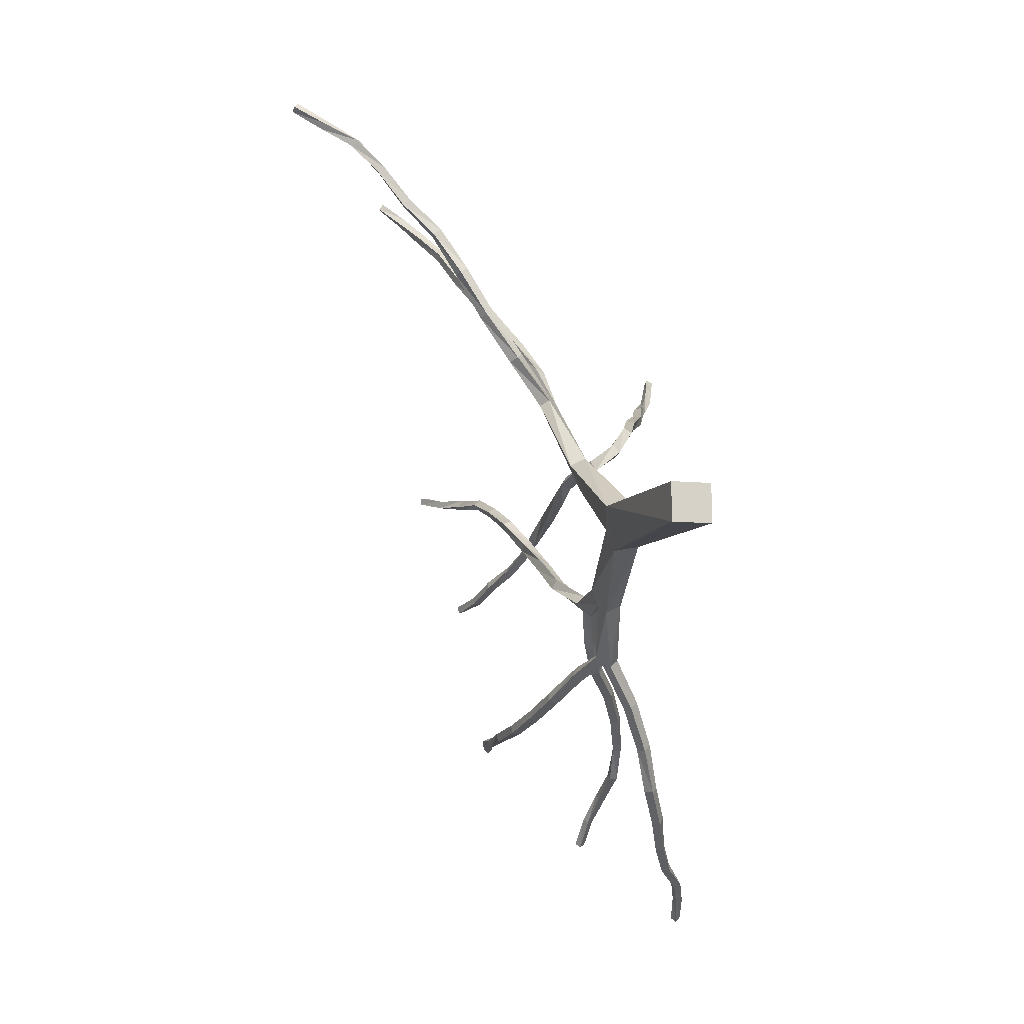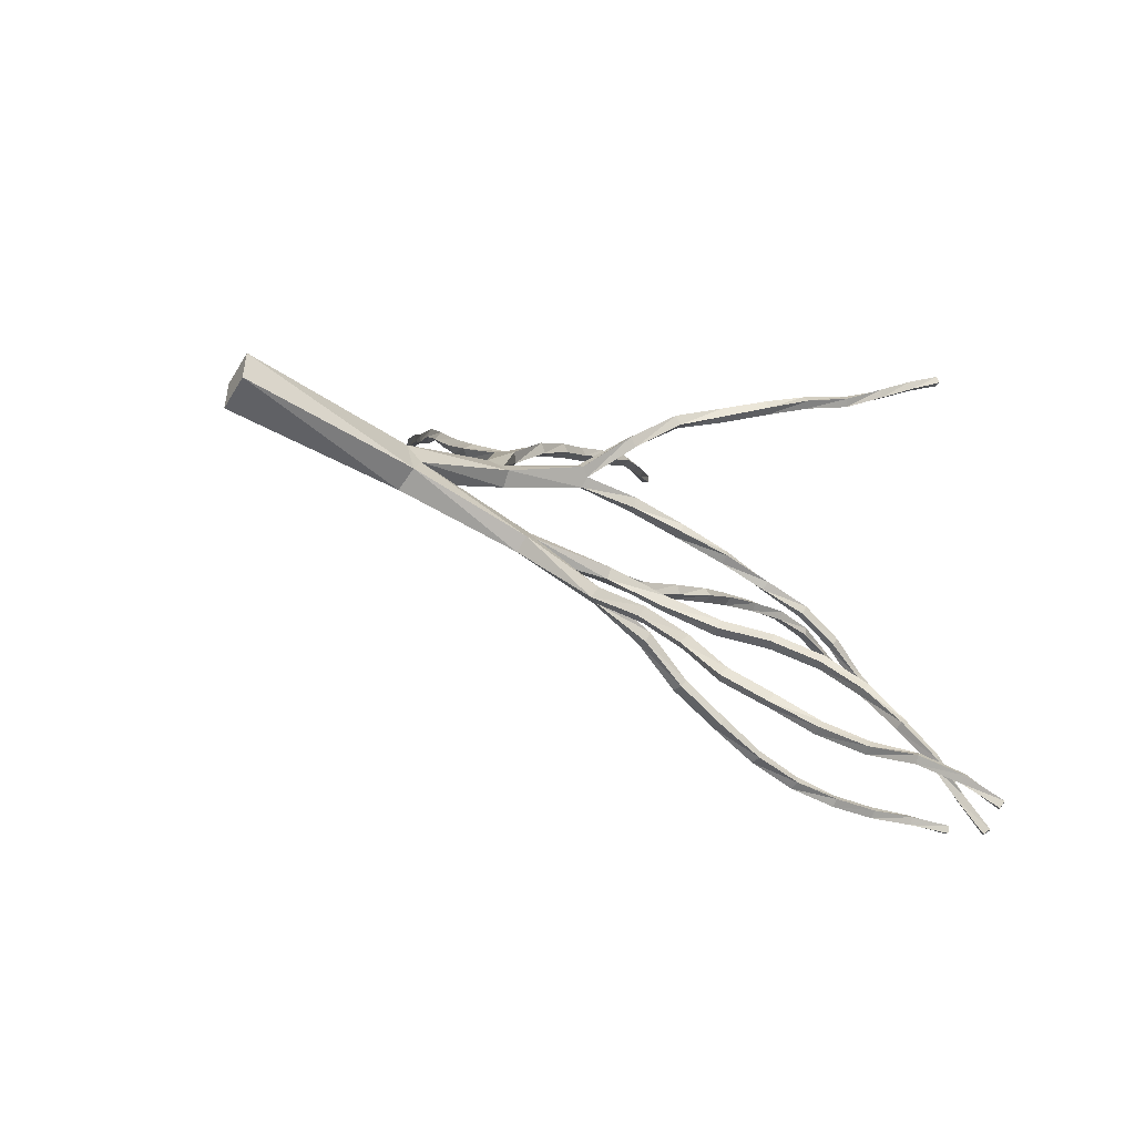
<metadata>
{"format":"obj","ext":"obj","renderer":"f3d","projection":"perspective","resolution":1024,"background":"white","views":[{"elev":-13.2,"azim":-11.1,"up":"+Z"},{"elev":-51.4,"azim":60.3,"up":"+Z"}]}
</metadata>
<code>
v 0.02216 -0.8111 -0.1492
v 0.02216 -0.8111 -0.08707
v 0.08429 -0.8111 -0.08707
v 0.08429 -0.8111 -0.1492
v -0.01023 -0.529 -0.06149
v 0.03064 -0.5248 -0.05285
v 0.04526 -0.5169 -0.1243
v 0.004721 -0.5209 -0.1331
v -0.005247 -0.5052 -0.09555
v 0.03562 -0.5013 -0.08674
v 0.01369 -0.319 -0.1573
v 0.03894 -0.3172 -0.1452
v 0.06004 -0.3333 -0.1869
v 0.03496 -0.335 -0.199
v 0.02565 -0.3144 -0.1823
v 0.05074 -0.3125 -0.1701
v 0.04559 -0.2109 -0.2549
v 0.05904 -0.2055 -0.2432
v 0.08114 -0.2225 -0.2617
v 0.06718 -0.2278 -0.2731
v 0.05755 -0.2122 -0.2691
v 0.0715 -0.2065 -0.2574
v 0.1174 -0.1577 -0.3221
v 0.1057 -0.1632 -0.3349
v 0.1164 -0.1773 -0.3379
v 0.1277 -0.172 -0.3255
v 0.1404 -0.1197 -0.403
v 0.1512 -0.1119 -0.3927
v 0.1516 -0.1321 -0.4059
v 0.1625 -0.1243 -0.3952
v 0.1768 -0.0866 -0.4735
v 0.164 -0.07663 -0.4713
v 0.1858 -0.07697 -0.4638
v 0.173 -0.067 -0.4617
v 0.2124 -0.01999 -0.5127
v 0.2049 -0.02646 -0.5245
v 0.1999 -0.01118 -0.5095
v 0.1924 -0.01783 -0.5212
v 0.2303 0.04414 -0.5526
v 0.2282 0.03633 -0.5647
v 0.2164 0.04863 -0.5529
v 0.2142 0.04082 -0.565
v 0.2551 0.1036 -0.5841
v 0.2544 0.09713 -0.5962
v 0.2419 0.1084 -0.5856
v 0.2413 0.1018 -0.5981
v 0.2752 0.1633 -0.6134
v 0.2861 0.1591 -0.607
v 0.279 0.1563 -0.624
v 0.29 0.1523 -0.6177
v 0.2979 0.2131 -0.6491
v 0.2929 0.2189 -0.6394
v 0.3089 0.2121 -0.6436
v 0.3042 0.2181 -0.6336
v 0.3185 0.2669 -0.6738
v 0.3101 0.2638 -0.6815
v 0.3107 0.2726 -0.6672
v 0.3021 0.2694 -0.6747
v 0.04775 -0.1147 -0.267
v 0.04027 -0.119 -0.2826
v 0.03213 -0.1172 -0.2585
v 0.02466 -0.1215 -0.2741
v 0.01569 -0.03427 -0.2972
v 0.01319 -0.04142 -0.3125
v -0.0002625 -0.03842 -0.2927
v -0.002754 -0.04557 -0.308
v -0.0192 0.04115 -0.315
v -0.003751 0.04381 -0.3187
v -0.02202 0.03633 -0.3299
v -0.006742 0.03916 -0.3339
v -0.03947 0.1139 -0.3474
v -0.0398 0.1171 -0.3324
v -0.02452 0.1174 -0.3482
v -0.02485 0.1206 -0.3329
v -0.0511 0.1912 -0.3532
v -0.05326 0.1918 -0.3389
v -0.03664 0.194 -0.3514
v -0.03897 0.1943 -0.3368
v -0.0501 0.2656 -0.3554
v -0.05608 0.2656 -0.3426
v -0.03764 0.2659 -0.3496
v -0.04329 0.2659 -0.3371
v -0.03615 0.3349 -0.3407
v -0.04794 0.336 -0.3464
v -0.04163 0.3335 -0.329
v -0.05359 0.3345 -0.3346
v -0.02485 0.398 -0.3333
v -0.03448 0.4005 -0.3407
v -0.03199 0.3983 -0.3233
v -0.04196 0.4008 -0.3304
v -0.01206 0.4588 -0.3329
v -0.01953 0.4603 -0.3421
v -0.02086 0.4609 -0.3251
v -0.02834 0.4624 -0.3343
v 0.04276 -0.1841 -0.1784
v 0.05539 -0.1848 -0.1645
v 0.01834 -0.1838 -0.1557
v 0.03113 -0.1848 -0.1421
v 0.04359 -0.1756 -0.153
v 0.0308 -0.1751 -0.1666
v -0.001259 -0.109 -0.09953
v 0.01436 -0.1009 -0.1035
v -0.008402 -0.1029 -0.1148
v 0.007212 -0.09474 -0.1186
v 0.0009008 -0.03095 -0.05318
v -0.01488 -0.0361 -0.04969
v -0.02053 -0.02746 -0.06332
v -0.004582 -0.02248 -0.06647
v -0.03299 0.04264 -0.01697
v -0.03365 0.03334 -0.003844
v -0.01704 0.0448 -0.01481
v -0.01771 0.03517 -0.001684
v -0.05658 0.09962 0.03536
v -0.06007 0.08866 0.04533
v -0.04229 0.1006 0.04134
v -0.04611 0.08966 0.05131
v -0.0707 0.1634 0.07307
v -0.07751 0.1558 0.08337
v -0.05824 0.1623 0.08055
v -0.06505 0.1544 0.09085
v -0.08316 0.228 0.103
v -0.09246 0.2221 0.1116
v -0.07319 0.2257 0.1126
v -0.08216 0.2199 0.1211
v -0.09529 0.2905 0.1297
v -0.1003 0.2915 0.1176
v -0.1067 0.2859 0.134
v -0.1117 0.2868 0.1219
v -0.1295 0.347 0.1447
v -0.1305 0.3491 0.1322
v -0.1405 0.341 0.1443
v -0.1413 0.3432 0.1319
v -0.1612 0.3972 0.1628
v -0.1616 0.4011 0.1515
v -0.1715 0.3915 0.161
v -0.1719 0.3955 0.1497
v 0.0514 -0.09574 -0.209
v 0.0612 -0.09092 -0.1951
v 0.06569 -0.1029 -0.2171
v 0.07566 -0.0984 -0.2029
v 0.08496 -0.015 -0.2377
v 0.08031 -0.02115 -0.2527
v 0.09576 -0.02779 -0.2545
v 0.1006 -0.02148 -0.2392
v 0.1242 0.05377 -0.2703
v 0.1207 0.04863 -0.2853
v 0.1348 0.04048 -0.2856
v 0.1381 0.0458 -0.2706
v 0.1488 0.1136 -0.3215
v 0.1629 0.1071 -0.3226
v 0.1665 0.1131 -0.309
v 0.1529 0.1196 -0.308
v 0.1672 0.1697 -0.3675
v 0.1808 0.1654 -0.3678
v 0.184 0.1737 -0.3564
v 0.1703 0.1782 -0.356
v 0.173 0.2221 -0.4158
v 0.1868 0.2227 -0.414
v 0.1853 0.2317 -0.4037
v 0.1715 0.231 -0.4052
v 0.1647 0.2829 -0.4496
v 0.1775 0.2854 -0.4482
v 0.1753 0.2915 -0.4368
v 0.1625 0.2887 -0.4379
v 0.1644 0.337 -0.4866
v 0.1579 0.3427 -0.4778
v 0.1476 0.3367 -0.4816
v 0.1544 0.331 -0.4906
v 0.1501 0.3875 -0.5215
v 0.1409 0.3815 -0.5265
v 0.1488 0.3759 -0.5333
v 0.1579 0.3819 -0.5283
v -0.009897 -0.3379 0.01144
v 0.01502 -0.3429 0.02357
v -0.03199 -0.3649 0.04649
v -0.007074 -0.3695 0.05879
v 0.002561 -0.3451 0.04849
v -0.02236 -0.3404 0.03636
v -0.04163 -0.3037 0.1671
v -0.05575 -0.2944 0.1585
v -0.07502 -0.3212 0.1611
v -0.06107 -0.3305 0.1696
v -0.05442 -0.3144 0.1764
v -0.06854 -0.3051 0.1678
v -0.1209 -0.3571 0.235
v -0.1131 -0.3454 0.2462
v -0.1327 -0.3446 0.2301
v -0.1245 -0.3326 0.2412
v -0.1647 -0.3521 0.3179
v -0.1765 -0.3607 0.3091
v -0.184 -0.3461 0.3048
v -0.1722 -0.3375 0.3135
v -0.2227 -0.3645 0.3807
v -0.2099 -0.3585 0.3889
v -0.228 -0.3492 0.3786
v -0.2152 -0.3436 0.3867
v -0.2684 -0.3418 0.4477
v -0.2691 -0.3574 0.4484
v -0.2554 -0.3421 0.4558
v -0.2559 -0.3574 0.4565
v -0.3086 -0.3368 0.5128
v -0.3189 -0.3343 0.5028
v -0.3114 -0.3511 0.512
v -0.3217 -0.3482 0.502
v -0.3538 -0.3418 0.5701
v -0.3495 -0.3286 0.5711
v -0.3641 -0.3376 0.5621
v -0.3601 -0.3247 0.563
v -0.4108 -0.3283 0.611
v -0.403 -0.3355 0.6191
v -0.4049 -0.3175 0.615
v -0.3971 -0.3243 0.6231
v -0.4601 -0.3059 0.6465
v -0.4578 -0.3152 0.6545
v -0.4523 -0.2984 0.6533
v -0.4503 -0.3077 0.6612
v -0.5033 -0.286 0.6892
v -0.5101 -0.2913 0.6808
v -0.5021 -0.2966 0.6947
v -0.5089 -0.3016 0.6867
v -0.06156 -0.2364 0.234
v -0.07718 -0.2443 0.2382
v -0.05326 -0.2482 0.2447
v -0.06887 -0.256 0.2483
v -0.07884 -0.1913 0.3116
v -0.08316 -0.1798 0.2998
v -0.09462 -0.1976 0.3116
v -0.09894 -0.1859 0.2998
v -0.1089 -0.1389 0.3729
v -0.1127 -0.1278 0.3615
v -0.1237 -0.1456 0.3714
v -0.1273 -0.1343 0.3603
v -0.1313 -0.08577 0.4291
v -0.1333 -0.07514 0.4181
v -0.1461 -0.09009 0.4276
v -0.1483 -0.07946 0.4166
v -0.1632 -0.04341 0.4854
v -0.1641 -0.03211 0.4764
v -0.1765 -0.04773 0.4817
v -0.1775 -0.03643 0.4724
v -0.2028 -0.008523 0.5372
v -0.19 -0.004701 0.5409
v -0.2036 0.002774 0.5291
v -0.1906 0.006428 0.5327
v -0.236 0.03135 0.5829
v -0.2245 0.0345 0.5886
v -0.2352 0.04198 0.5748
v -0.2234 0.04514 0.5804
v -0.2707 0.06823 0.6246
v -0.2607 0.06789 0.6324
v -0.2659 0.07903 0.62
v -0.2563 0.07853 0.6278
v -0.2965 0.1142 0.6612
v -0.3033 0.1049 0.6636
v -0.289 0.1111 0.6698
v -0.2961 0.1018 0.6723
v 0.03429 -0.2296 0.09085
v 0.04559 -0.2268 0.07556
v 0.008376 -0.2168 0.0739
v 0.01967 -0.214 0.05895
v 0.02333 -0.215 0.08553
v 0.03462 -0.2122 0.07058
v 0.006216 -0.1207 0.07457
v 0.01535 -0.1212 0.09018
v 0.02183 -0.1193 0.06593
v 0.0308 -0.1203 0.08121
v 0.008376 -0.03244 0.05845
v 0.02499 -0.03311 0.05496
v 0.02831 -0.03062 0.07141
v 0.01186 -0.03029 0.0749
v 0.0107 0.05078 0.04134
v 0.02648 0.05162 0.04466
v 0.02316 0.05411 0.06028
v 0.007212 0.05328 0.05679
v 0.009372 0.1289 0.02324
v 0.02183 0.1317 0.03154
v 0.01286 0.1335 0.044
v 0.0004024 0.131 0.03536
v 0.01685 0.2074 0.01908
v 0.004389 0.2083 0.02639
v -0.003087 0.2053 0.0141
v 0.009705 0.2043 0.006954
v -0.01305 0.2759 0.003964
v -0.01904 0.2709 -0.007332
v -0.006742 0.2716 -0.01414
v -0.0009274 0.2769 -0.002681
v -0.04445 0.3292 -0.03042
v -0.03232 0.3342 -0.03292
v -0.03166 0.3385 -0.02046
v -0.04395 0.3339 -0.01796
v -0.0619 0.3905 -0.05069
v -0.04977 0.3943 -0.05119
v -0.05077 0.3977 -0.03906
v -0.06256 0.3943 -0.03873
v -0.08183 0.45 -0.05966
v -0.07153 0.4545 -0.05584
v -0.07602 0.4545 -0.04471
v -0.08632 0.4498 -0.0487
v 0.08214 -0.1557 0.1311
v 0.09426 -0.157 0.1179
v 0.1017 -0.1713 0.1261
v 0.08928 -0.1698 0.139
v 0.1356 -0.09657 0.1709
v 0.1406 -0.1087 0.1814
v 0.1263 -0.1072 0.1902
v 0.1213 -0.09474 0.1796
v 0.1497 -0.03112 0.2257
v 0.1654 -0.03494 0.2226
v 0.1488 -0.02347 0.2116
v 0.164 -0.02746 0.2083
v 0.1808 0.03882 0.2553
v 0.1953 0.03301 0.2537
v 0.1821 0.0448 0.2409
v 0.1961 0.03882 0.2397
v 0.2049 0.1093 0.2752
v 0.1999 0.1039 0.2877
v 0.2182 0.1036 0.2781
v 0.2129 0.09846 0.2907
v 0.2395 0.1682 0.3027
v 0.2278 0.1737 0.297
v 0.2326 0.1659 0.3148
v 0.221 0.1716 0.3091
v 0.263 0.2227 0.3384
v 0.2562 0.2302 0.3301
v 0.2526 0.2224 0.3465
v 0.2459 0.2302 0.338
v 0.2802 0.2741 0.3767
v 0.2752 0.2819 0.3683
v 0.2694 0.2734 0.3829
v 0.2644 0.2812 0.3746
v 0.2946 0.3249 0.4113
v 0.2915 0.3317 0.4023
v 0.2833 0.3254 0.4153
v 0.2805 0.3324 0.4063
f 1 2 3
f 4 1 3
f 2 5 6
f 2 6 3
f 7 8 4
f 4 8 1
f 8 5 1
f 1 5 2
f 3 6 7
f 3 7 4
f 8 9 5
f 6 10 7
f 5 9 10
f 6 5 10
f 10 9 8
f 10 8 7
f 9 11 12
f 9 10 12
f 13 14 7
f 7 14 8
f 14 11 8
f 11 9 8
f 10 12 13
f 7 10 13
f 15 11 14
f 13 12 16
f 11 15 16
f 12 11 16
f 16 15 14
f 13 16 14
f 17 18 15
f 18 16 15
f 13 19 20
f 14 13 20
f 20 17 14
f 17 15 14
f 16 18 19
f 13 16 19
f 21 17 20
f 19 18 22
f 17 21 22
f 18 17 22
f 22 21 20
f 19 22 20
f 23 24 22
f 24 21 22
f 25 24 21
f 25 21 20
f 26 25 20
f 26 20 19
f 19 23 26
f 23 22 19
f 23 27 28
f 27 24 23
f 24 27 29
f 29 24 25
f 30 29 25
f 30 25 26
f 26 28 30
f 26 23 28
f 31 32 27
f 29 27 31
f 29 33 31
f 29 30 33
f 30 34 33
f 30 28 34
f 32 34 28
f 28 27 32
f 31 35 36
f 31 33 35
f 33 37 35
f 33 34 37
f 38 37 34
f 38 34 32
f 36 38 32
f 36 32 31
f 36 39 40
f 36 35 39
f 35 41 39
f 35 37 41
f 42 41 37
f 42 37 38
f 40 42 38
f 40 38 36
f 40 43 44
f 40 39 43
f 39 45 43
f 39 41 45
f 46 45 41
f 46 41 42
f 44 46 42
f 44 42 40
f 43 47 48
f 43 45 47
f 49 47 45
f 49 45 46
f 50 49 46
f 50 46 44
f 44 48 50
f 44 43 48
f 51 52 47
f 51 47 49
f 53 51 49
f 53 49 50
f 50 54 53
f 50 48 54
f 48 52 54
f 48 47 52
f 51 55 56
f 55 51 53
f 53 57 55
f 53 54 57
f 58 57 54
f 54 52 58
f 56 58 52
f 56 52 51
f 55 58 56
f 57 58 55
f 21 59 60
f 22 59 21
f 59 61 22
f 61 18 22
f 62 61 18
f 17 62 18
f 60 62 17
f 60 17 21
f 60 63 64
f 60 59 63
f 59 65 63
f 59 65 61
f 66 65 61
f 66 61 62
f 64 66 62
f 60 64 62
f 63 67 68
f 65 67 63
f 69 67 65
f 69 65 66
f 70 69 66
f 64 70 66
f 64 68 70
f 64 63 68
f 71 72 67
f 71 67 69
f 73 71 69
f 70 73 69
f 70 74 73
f 70 68 74
f 68 72 74
f 67 72 68
f 75 76 72
f 75 72 71
f 77 75 71
f 73 77 71
f 73 78 77
f 73 74 78
f 74 76 78
f 72 76 74
f 79 80 76
f 79 76 75
f 81 79 75
f 77 81 75
f 77 82 81
f 77 78 82
f 78 80 82
f 76 80 78
f 83 84 79
f 79 81 83
f 81 85 83
f 82 85 81
f 82 86 85
f 80 86 82
f 84 86 80
f 84 80 79
f 87 88 84
f 87 84 83
f 83 89 87
f 85 89 83
f 85 90 89
f 85 86 90
f 88 90 86
f 84 88 86
f 88 91 92
f 91 88 87
f 87 93 91
f 87 89 93
f 94 93 89
f 89 90 94
f 92 94 90
f 92 90 88
f 91 94 92
f 93 94 91
f 95 96 16
f 15 95 16
f 97 98 11
f 11 98 12
f 12 98 96
f 16 96 12
f 95 97 15
f 15 97 11
f 96 98 99
f 100 97 95
f 99 100 96
f 95 100 96
f 98 100 99
f 98 97 100
f 99 101 102
f 98 101 99
f 103 101 98
f 97 103 98
f 104 103 97
f 97 104 100
f 104 102 100
f 100 102 99
f 105 106 102
f 101 106 102
f 107 106 101
f 103 107 101
f 108 107 103
f 104 108 103
f 104 105 108
f 104 105 102
f 109 110 106
f 107 109 106
f 111 109 107
f 108 111 107
f 108 112 111
f 105 112 108
f 105 110 112
f 105 110 106
f 113 114 110
f 109 113 110
f 115 113 109
f 115 109 111
f 111 116 115
f 112 116 111
f 112 114 116
f 110 114 112
f 117 118 114
f 113 117 114
f 119 117 113
f 115 119 113
f 115 120 119
f 116 120 115
f 116 118 120
f 114 118 116
f 121 122 118
f 117 121 118
f 117 123 121
f 119 123 117
f 119 124 123
f 120 124 119
f 122 124 120
f 118 122 120
f 121 125 126
f 123 125 121
f 123 127 125
f 124 127 123
f 128 127 124
f 122 128 124
f 126 128 122
f 121 126 122
f 126 129 130
f 125 129 126
f 125 131 129
f 127 131 125
f 132 131 127
f 128 132 127
f 130 132 128
f 126 130 128
f 130 133 134
f 129 133 130
f 129 135 133
f 131 135 129
f 136 135 131
f 132 136 131
f 134 136 132
f 130 134 132
f 133 136 134
f 135 136 133
f 137 138 99
f 99 100 137
f 139 137 100
f 139 100 95
f 139 140 95
f 96 95 140
f 140 138 96
f 96 99 138
f 138 141 142
f 142 138 137
f 143 142 137
f 143 137 139
f 143 144 139
f 144 140 139
f 144 141 140
f 141 138 140
f 141 145 146
f 142 141 146
f 142 146 147
f 147 142 143
f 147 148 143
f 148 144 143
f 148 145 144
f 145 141 144
f 146 149 150
f 147 146 150
f 150 151 147
f 151 148 147
f 151 152 148
f 152 145 148
f 145 152 149
f 146 145 149
f 149 153 154
f 150 149 154
f 154 155 150
f 155 151 150
f 155 156 151
f 156 152 151
f 152 156 153
f 149 152 153
f 153 157 158
f 154 153 158
f 158 159 154
f 159 155 154
f 159 160 155
f 160 156 155
f 156 160 157
f 153 156 157
f 157 161 162
f 157 162 158
f 162 163 158
f 163 159 158
f 163 164 159
f 159 164 160
f 160 164 161
f 157 160 161
f 165 166 162
f 166 163 162
f 166 167 163
f 163 167 164
f 164 167 168
f 161 164 168
f 161 168 165
f 161 165 162
f 166 169 170
f 166 170 167
f 167 170 171
f 168 167 171
f 171 172 168
f 168 172 165
f 172 169 165
f 169 166 165
f 172 171 169
f 171 170 169
f 10 173 174
f 10 173 9
f 5 175 176
f 5 176 6
f 6 176 174
f 10 174 6
f 173 175 9
f 9 175 5
f 176 177 174
f 173 178 175
f 177 178 174
f 174 173 178
f 176 178 177
f 176 175 178
f 179 180 177
f 177 178 180
f 175 181 182
f 176 175 182
f 176 182 179
f 176 179 177
f 178 181 180
f 175 181 178
f 182 183 179
f 181 184 180
f 183 184 179
f 184 180 179
f 182 184 183
f 182 181 184
f 183 185 186
f 185 183 182
f 182 187 185
f 182 181 187
f 188 187 181
f 188 184 181
f 184 188 186
f 183 184 186
f 189 190 186
f 186 185 190
f 185 191 190
f 185 187 191
f 192 191 187
f 192 187 188
f 189 192 188
f 186 188 189
f 189 193 194
f 193 190 189
f 190 195 193
f 191 195 190
f 196 195 191
f 196 191 192
f 194 196 192
f 192 189 194
f 197 198 193
f 195 197 193
f 199 197 195
f 199 195 196
f 200 199 196
f 194 200 196
f 194 198 200
f 194 193 198
f 201 202 197
f 201 197 199
f 203 201 199
f 200 203 199
f 200 204 203
f 200 198 204
f 202 204 198
f 197 202 198
f 205 206 201
f 203 205 201
f 203 207 205
f 203 204 207
f 204 208 207
f 202 208 204
f 206 208 202
f 206 202 201
f 205 209 210
f 205 207 209
f 211 209 207
f 208 211 207
f 212 211 208
f 212 208 206
f 210 212 206
f 205 210 206
f 210 213 214
f 210 209 213
f 215 213 209
f 211 215 209
f 211 216 215
f 216 211 212
f 212 214 216
f 210 214 212
f 217 218 213
f 217 213 215
f 219 217 215
f 219 215 216
f 216 220 219
f 216 214 220
f 214 218 220
f 214 213 218
f 218 217 220
f 217 219 220
f 221 184 222
f 184 221 180
f 180 223 221
f 179 223 180
f 224 223 179
f 183 224 179
f 222 224 183
f 184 222 183
f 221 225 226
f 223 225 221
f 223 227 225
f 224 227 223
f 228 227 224
f 222 228 224
f 226 228 222
f 222 226 221
f 226 229 230
f 225 229 226
f 225 231 229
f 227 231 225
f 232 231 227
f 228 232 227
f 230 232 228
f 226 230 228
f 230 233 234
f 229 233 230
f 229 235 233
f 231 235 229
f 236 235 231
f 232 236 231
f 234 236 232
f 230 234 232
f 234 237 238
f 233 237 234
f 233 239 237
f 233 235 239
f 240 239 235
f 236 240 235
f 238 240 236
f 238 236 234
f 237 241 242
f 237 239 241
f 243 241 239
f 240 243 239
f 244 243 240
f 244 240 238
f 238 242 244
f 237 242 238
f 242 245 246
f 242 241 245
f 247 245 241
f 243 247 241
f 248 247 243
f 248 243 244
f 244 246 248
f 242 246 244
f 246 249 250
f 246 245 249
f 251 249 245
f 247 251 245
f 252 251 247
f 252 247 248
f 248 250 252
f 246 250 248
f 253 254 249
f 251 253 249
f 255 253 251
f 255 251 252
f 252 256 255
f 250 256 252
f 250 254 256
f 250 249 254
f 256 254 253
f 256 253 255
f 177 257 258
f 177 258 174
f 173 259 260
f 173 259 178
f 178 259 257
f 177 178 257
f 174 260 258
f 174 173 260
f 257 259 261
f 258 260 262
f 257 261 262
f 257 262 258
f 262 259 261
f 262 260 259
f 263 264 261
f 259 263 261
f 259 263 265
f 259 265 260
f 265 266 260
f 262 266 260
f 262 264 266
f 261 264 262
f 263 267 268
f 268 265 263
f 268 269 265
f 265 269 266
f 269 270 266
f 264 270 266
f 267 270 264
f 264 263 267
f 267 271 272
f 268 267 272
f 272 273 268
f 273 269 268
f 273 274 269
f 269 274 270
f 270 274 271
f 271 270 267
f 271 275 276
f 271 276 272
f 276 277 272
f 277 273 272
f 277 278 273
f 273 278 274
f 274 278 275
f 271 274 275
f 279 280 276
f 280 277 276
f 277 280 281
f 277 281 278
f 278 281 282
f 275 278 282
f 282 279 275
f 275 279 276
f 280 283 284
f 281 280 284
f 281 284 285
f 281 285 282
f 285 286 282
f 286 279 282
f 286 283 279
f 279 283 280
f 284 287 288
f 284 288 285
f 288 289 285
f 289 286 285
f 289 290 286
f 286 290 283
f 283 290 287
f 284 283 287
f 287 291 292
f 287 292 288
f 292 293 288
f 293 289 288
f 293 294 289
f 289 294 290
f 290 294 291
f 287 290 291
f 291 295 296
f 291 296 292
f 296 297 292
f 297 293 292
f 297 298 293
f 293 298 294
f 294 298 295
f 291 294 295
f 296 295 298
f 296 298 297
f 299 261 300
f 262 261 300
f 262 300 301
f 258 262 301
f 301 258 302
f 258 257 302
f 257 299 302
f 257 261 299
f 303 304 300
f 300 304 301
f 304 301 305
f 301 302 305
f 306 305 302
f 299 306 302
f 306 299 303
f 303 299 300
f 304 307 308
f 304 305 307
f 309 307 305
f 306 309 305
f 310 309 306
f 310 306 303
f 303 308 310
f 303 308 304
f 308 311 312
f 308 307 311
f 313 311 307
f 309 313 307
f 314 313 309
f 314 309 310
f 310 312 314
f 308 312 310
f 315 316 311
f 313 315 311
f 317 315 313
f 317 313 314
f 314 318 317
f 312 318 314
f 312 316 318
f 312 311 316
f 319 320 315
f 319 315 317
f 317 321 319
f 318 321 317
f 318 322 321
f 318 316 322
f 320 322 316
f 315 320 316
f 320 323 324
f 323 320 319
f 323 319 325
f 321 325 319
f 326 325 321
f 321 322 326
f 324 326 322
f 320 324 322
f 324 327 328
f 323 327 324
f 323 329 327
f 329 323 325
f 330 329 325
f 326 330 325
f 328 330 326
f 328 326 324
f 328 331 332
f 327 331 328
f 327 333 331
f 333 327 329
f 334 333 329
f 330 334 329
f 332 334 330
f 330 328 332
f 331 334 332
f 333 334 331

</code>
